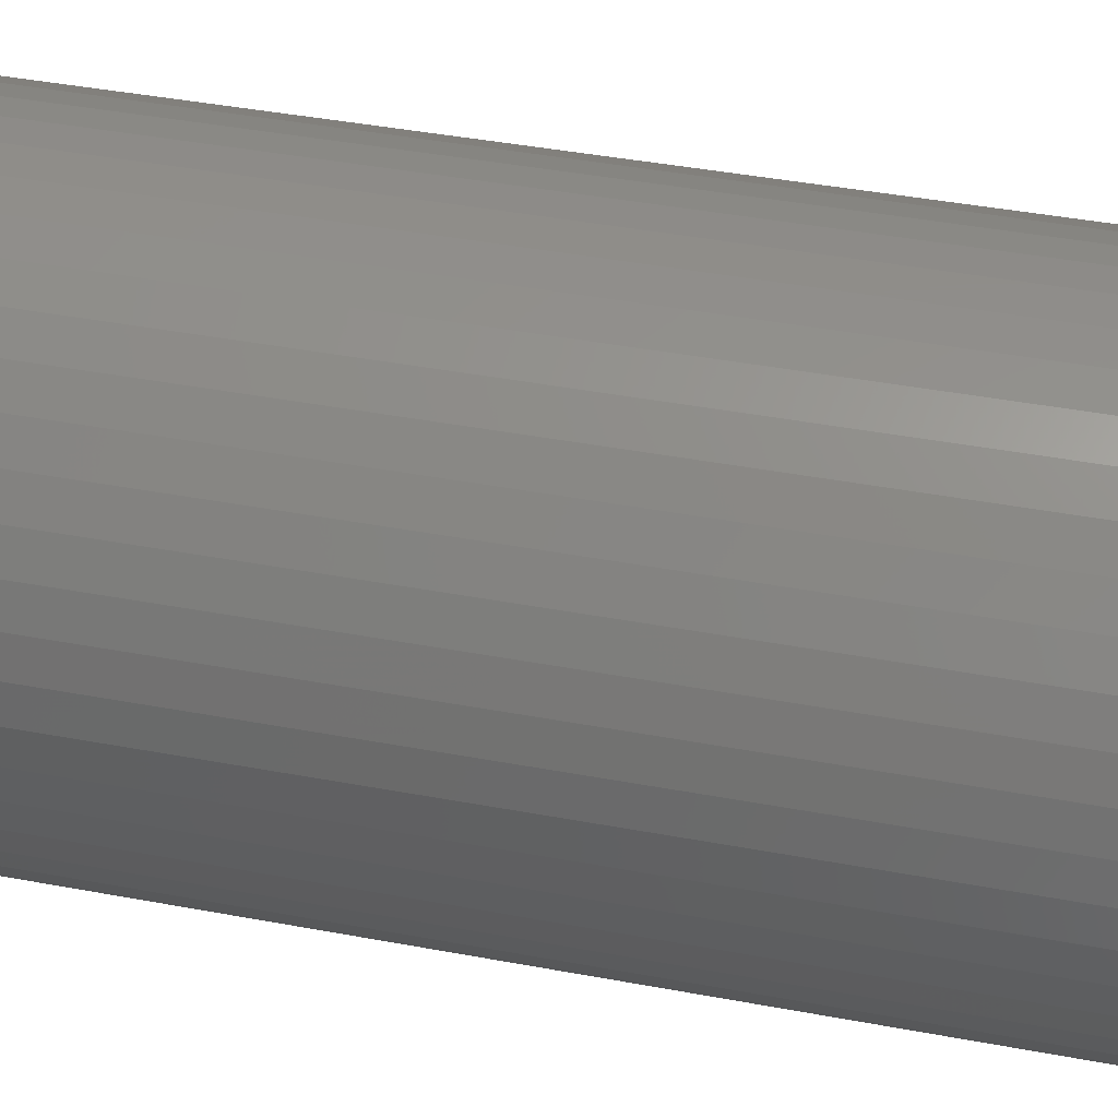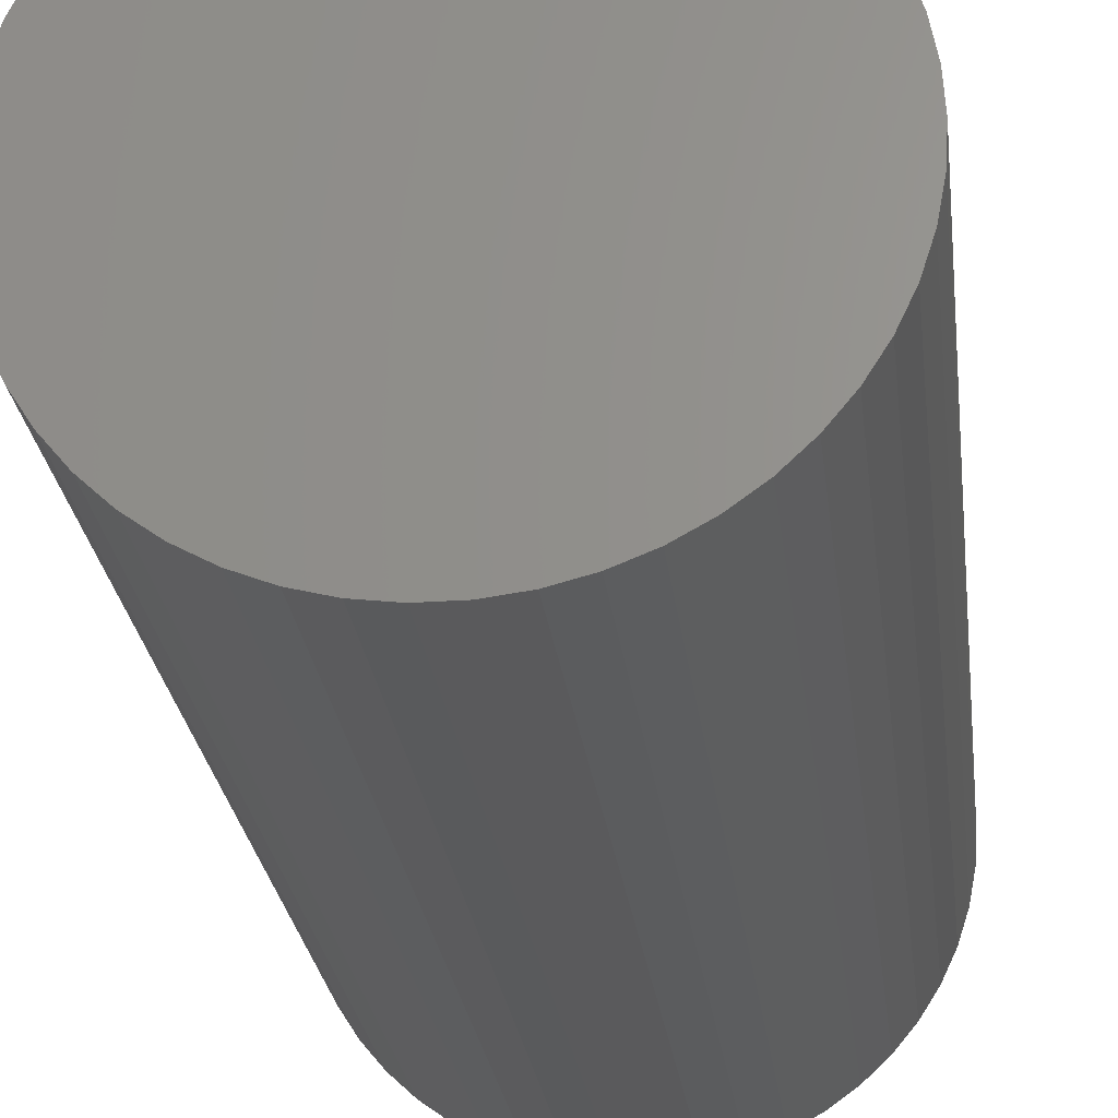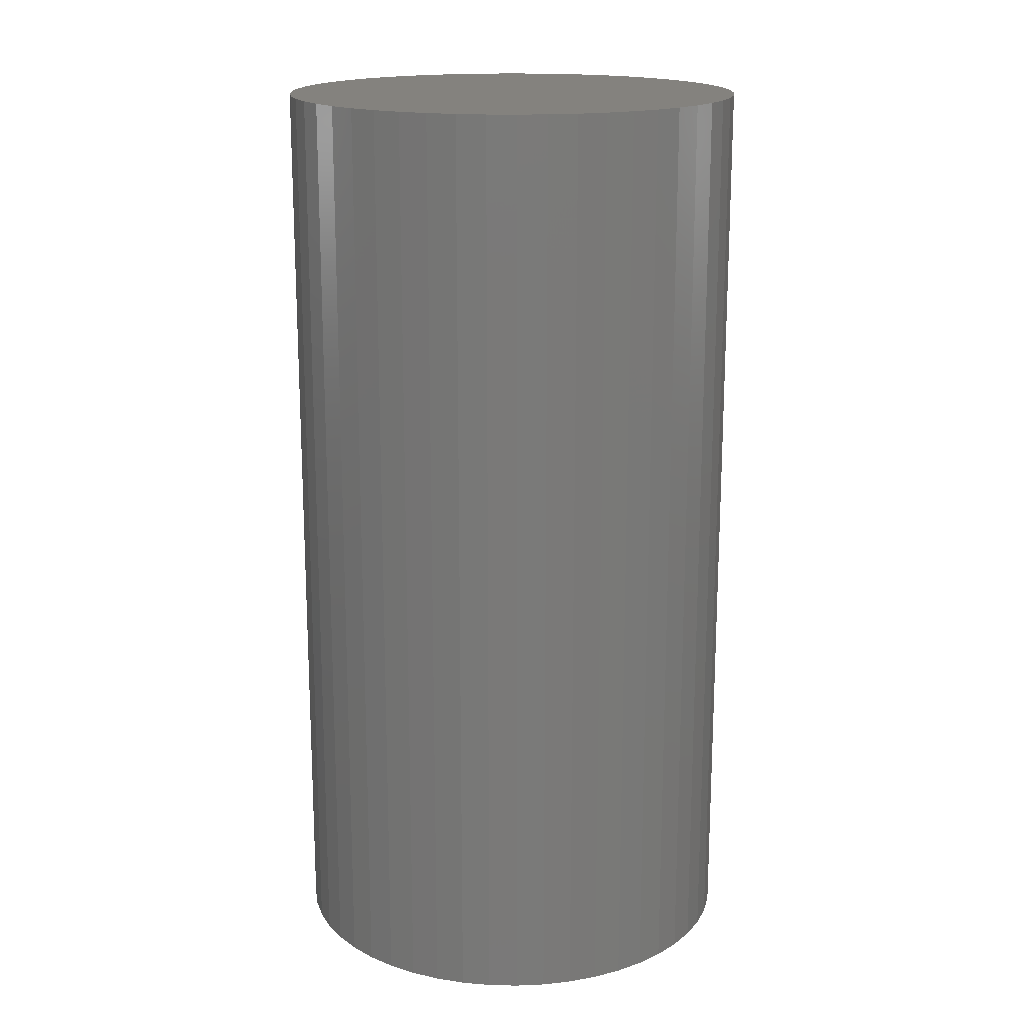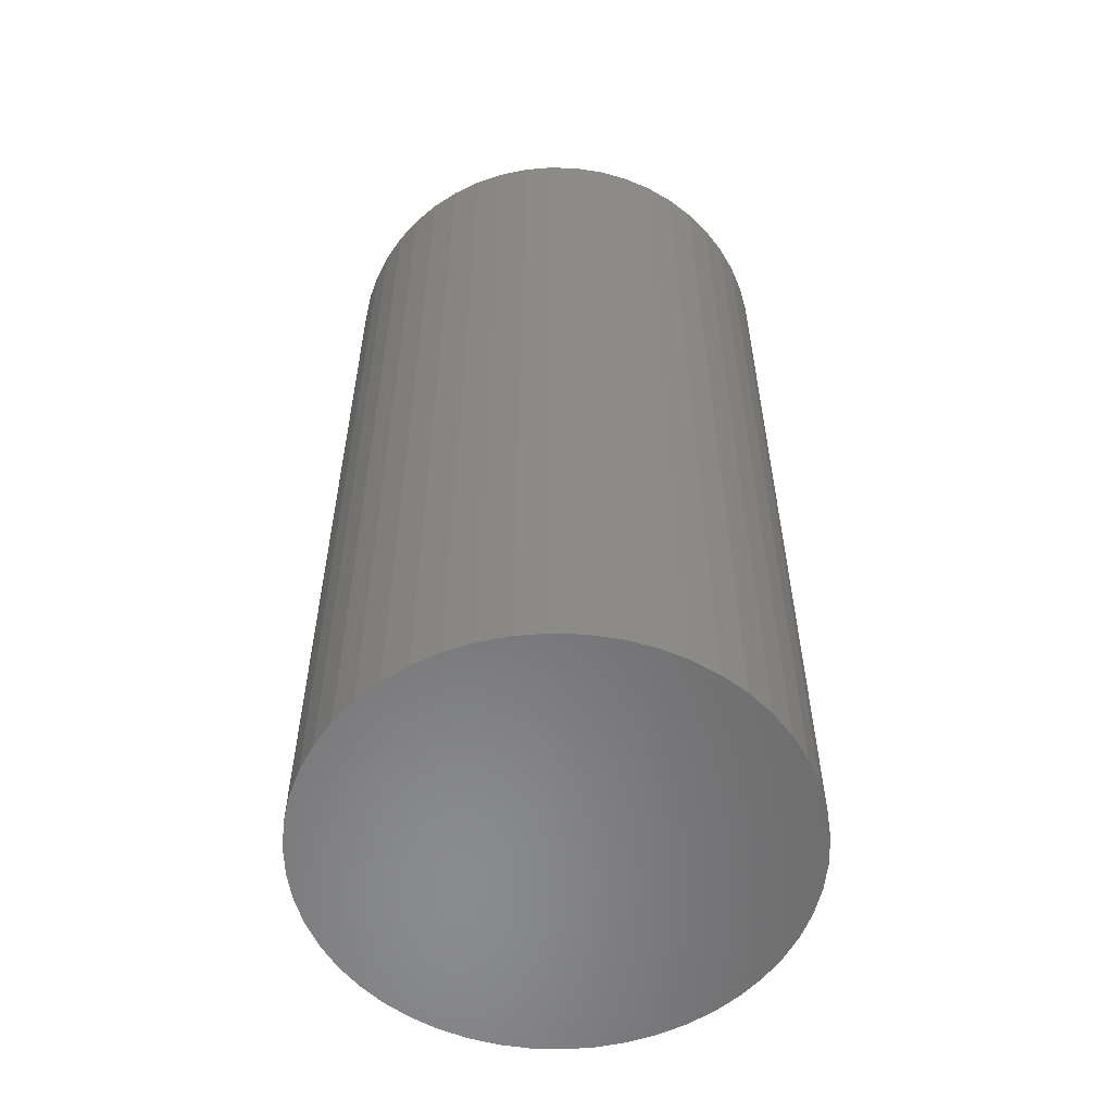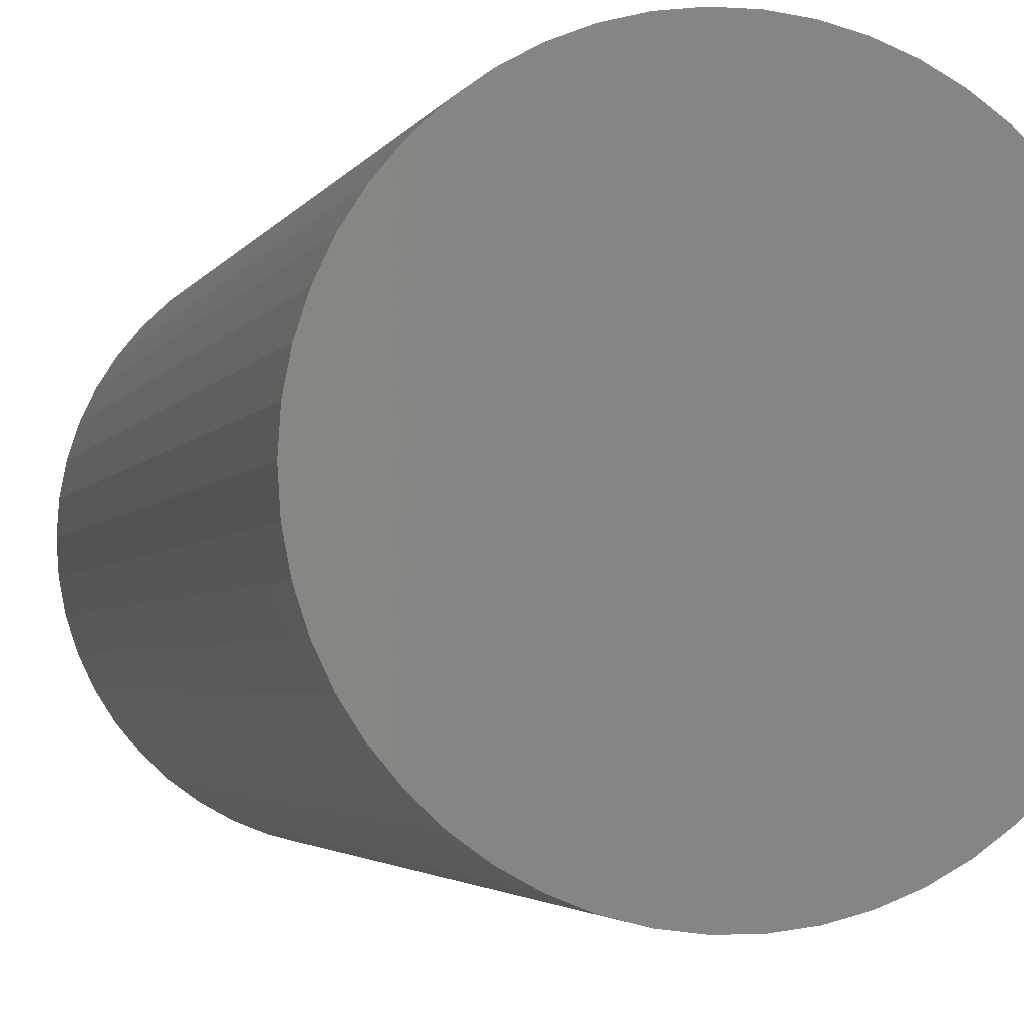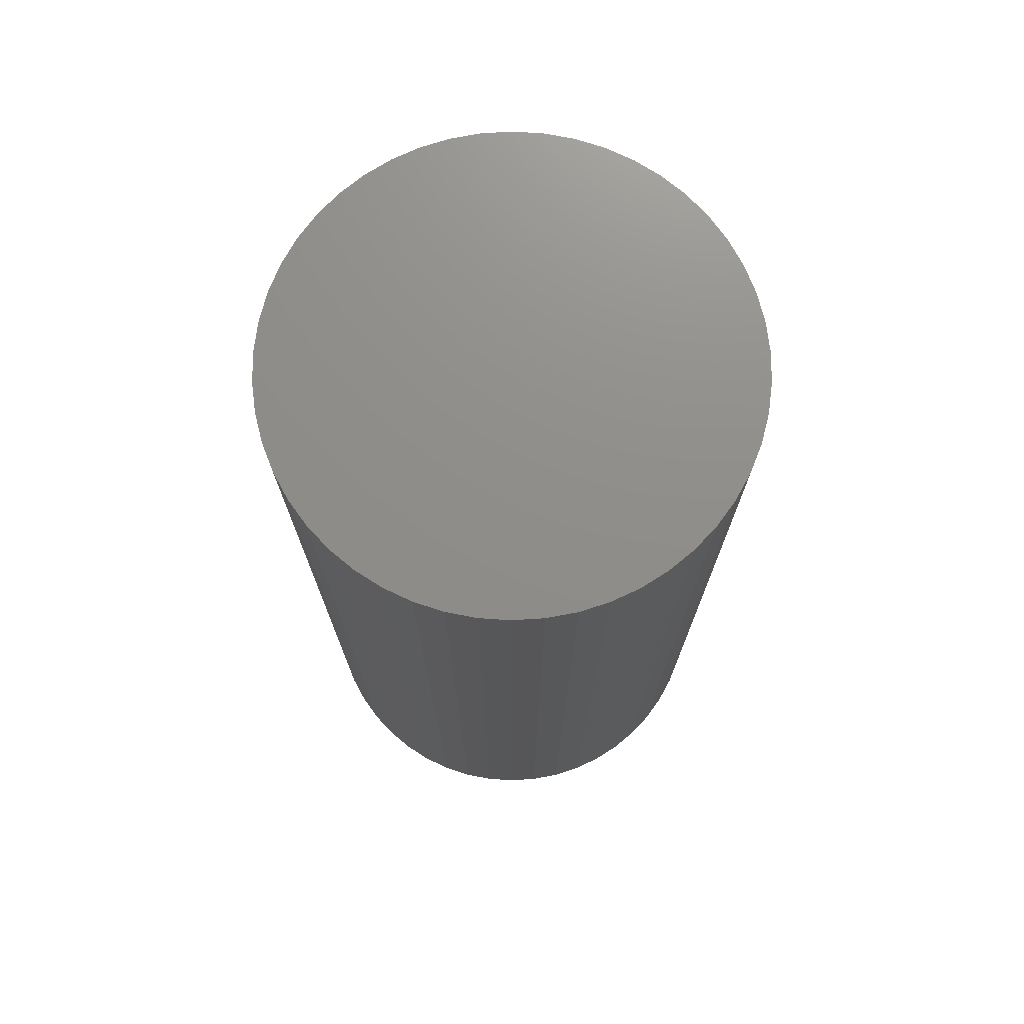
<metadata>
{"format":"stl","ext":"stl","renderer":"f3d","projection":"perspective","resolution":1024,"background":"white","views":[{"elev":41.7,"azim":102.8,"up":"+Y"},{"elev":-24.7,"azim":-173.5,"up":"+Y"},{"elev":17.3,"azim":96.0,"up":"+Z"},{"elev":-56.6,"azim":120.3,"up":"+Z"},{"elev":-2.8,"azim":166.0,"up":"+Y"},{"elev":73.7,"azim":-46.7,"up":"+Z"}]}
</metadata>
<code>
# stl→obj: 100 verts, 196 faces
v 21.35 0 42.5
v 21.18 2.676 -42.5
v 21.18 2.676 42.5
v 21.35 0 -42.5
v -21.35 0 -42.5
v -21.18 2.676 42.5
v -21.18 2.676 -42.5
v -21.35 0 42.5
v 21.18 -2.676 42.5
v 20.68 5.31 42.5
v 20.68 -5.31 42.5
v 19.85 7.859 42.5
v 19.85 -7.859 42.5
v 18.71 10.29 42.5
v 18.71 -10.29 42.5
v 17.27 12.55 42.5
v 17.27 -12.55 42.5
v 15.56 14.62 42.5
v 15.56 -14.62 42.5
v 13.61 16.45 42.5
v 13.61 -16.45 42.5
v 11.44 18.03 42.5
v 11.44 -18.03 42.5
v 9.09 19.32 42.5
v 9.09 -19.32 42.5
v 6.598 20.31 42.5
v 6.598 -20.31 42.5
v 4.001 20.97 42.5
v 4.001 -20.97 42.5
v 1.341 21.31 42.5
v 1.341 -21.31 42.5
v -1.341 21.31 42.5
v -1.341 -21.31 42.5
v -4.001 20.97 42.5
v -4.001 -20.97 42.5
v -6.598 20.31 42.5
v -6.598 -20.31 42.5
v -9.09 19.32 42.5
v -9.09 -19.32 42.5
v -11.44 18.03 42.5
v -11.44 -18.03 42.5
v -13.61 16.45 42.5
v -13.61 -16.45 42.5
v -15.56 14.62 42.5
v -15.56 -14.62 42.5
v -17.27 12.55 42.5
v -17.27 -12.55 42.5
v -18.71 10.29 42.5
v -18.71 -10.29 42.5
v -19.85 7.859 42.5
v -19.85 -7.859 42.5
v -20.68 5.31 42.5
v -20.68 -5.31 42.5
v -21.18 -2.676 42.5
v 1.341 21.31 -42.5
v -1.341 21.31 -42.5
v 21.18 -2.676 -42.5
v 20.68 -5.31 -42.5
v 20.68 5.31 -42.5
v 19.85 -7.859 -42.5
v 19.85 7.859 -42.5
v 18.71 -10.29 -42.5
v 18.71 10.29 -42.5
v 17.27 -12.55 -42.5
v 17.27 12.55 -42.5
v 15.56 -14.62 -42.5
v 15.56 14.62 -42.5
v 13.61 -16.45 -42.5
v 13.61 16.45 -42.5
v 11.44 -18.03 -42.5
v 11.44 18.03 -42.5
v 9.09 -19.32 -42.5
v 9.09 19.32 -42.5
v 6.598 -20.31 -42.5
v 6.598 20.31 -42.5
v 4.001 -20.97 -42.5
v 4.001 20.97 -42.5
v 1.341 -21.31 -42.5
v -1.341 -21.31 -42.5
v -4.001 -20.97 -42.5
v -4.001 20.97 -42.5
v -6.598 -20.31 -42.5
v -6.598 20.31 -42.5
v -9.09 -19.32 -42.5
v -9.09 19.32 -42.5
v -11.44 -18.03 -42.5
v -11.44 18.03 -42.5
v -13.61 -16.45 -42.5
v -13.61 16.45 -42.5
v -15.56 -14.62 -42.5
v -15.56 14.62 -42.5
v -17.27 -12.55 -42.5
v -17.27 12.55 -42.5
v -18.71 -10.29 -42.5
v -18.71 10.29 -42.5
v -19.85 -7.859 -42.5
v -19.85 7.859 -42.5
v -20.68 -5.31 -42.5
v -20.68 5.31 -42.5
v -21.18 -2.676 -42.5
f 1 2 3
f 2 1 4
f 5 6 7
f 6 5 8
f 3 9 1
f 10 9 3
f 10 11 9
f 12 11 10
f 12 13 11
f 14 13 12
f 14 15 13
f 16 15 14
f 16 17 15
f 18 17 16
f 18 19 17
f 20 19 18
f 20 21 19
f 22 21 20
f 22 23 21
f 24 23 22
f 24 25 23
f 26 25 24
f 26 27 25
f 28 27 26
f 28 29 27
f 30 29 28
f 30 31 29
f 32 31 30
f 32 33 31
f 34 33 32
f 34 35 33
f 36 35 34
f 36 37 35
f 38 37 36
f 38 39 37
f 40 39 38
f 40 41 39
f 42 41 40
f 42 43 41
f 44 43 42
f 44 45 43
f 46 45 44
f 46 47 45
f 48 47 46
f 48 49 47
f 50 49 48
f 50 51 49
f 52 51 50
f 52 53 51
f 6 53 52
f 6 54 53
f 54 6 8
f 55 32 30
f 32 55 56
f 57 2 4
f 58 2 57
f 58 59 2
f 60 59 58
f 60 61 59
f 62 61 60
f 62 63 61
f 64 63 62
f 64 65 63
f 66 65 64
f 66 67 65
f 68 67 66
f 68 69 67
f 70 69 68
f 70 71 69
f 72 71 70
f 72 73 71
f 74 73 72
f 74 75 73
f 76 75 74
f 76 77 75
f 78 77 76
f 78 55 77
f 79 55 78
f 79 56 55
f 80 56 79
f 80 81 56
f 82 81 80
f 82 83 81
f 84 83 82
f 84 85 83
f 86 85 84
f 86 87 85
f 88 87 86
f 88 89 87
f 90 89 88
f 90 91 89
f 92 91 90
f 92 93 91
f 94 93 92
f 94 95 93
f 96 95 94
f 96 97 95
f 98 97 96
f 98 99 97
f 100 99 98
f 100 7 99
f 7 100 5
f 67 20 18
f 20 67 69
f 89 44 42
f 44 89 91
f 83 38 36
f 38 83 85
f 17 62 15
f 62 17 64
f 12 63 14
f 63 12 61
f 3 59 10
f 59 3 2
f 14 65 16
f 65 14 63
f 73 26 24
f 26 73 75
f 71 24 22
f 24 71 73
f 97 48 95
f 48 97 50
f 81 36 34
f 36 81 83
f 94 51 96
f 51 94 49
f 78 29 31
f 29 78 76
f 74 25 27
f 25 74 72
f 75 28 26
f 28 75 77
f 69 22 20
f 22 69 71
f 95 46 93
f 46 95 48
f 93 44 91
f 44 93 46
f 99 50 97
f 50 99 52
f 85 40 38
f 40 85 87
f 56 34 32
f 34 56 81
f 9 4 1
f 4 9 57
f 72 23 25
f 23 72 70
f 11 57 9
f 57 11 58
f 96 53 98
f 53 96 51
f 100 8 5
f 8 100 54
f 79 31 33
f 31 79 78
f 10 61 12
f 61 10 59
f 16 67 18
f 67 16 65
f 77 30 28
f 30 77 55
f 7 52 99
f 52 7 6
f 87 42 40
f 42 87 89
f 19 64 17
f 64 19 66
f 15 60 13
f 60 15 62
f 84 37 39
f 37 84 82
f 90 47 92
f 47 90 45
f 92 49 94
f 49 92 47
f 76 27 29
f 27 76 74
f 68 19 21
f 19 68 66
f 70 21 23
f 21 70 68
f 13 58 11
f 58 13 60
f 80 33 35
f 33 80 79
f 90 43 45
f 43 90 88
f 98 54 100
f 54 98 53
f 88 41 43
f 41 88 86
f 82 35 37
f 35 82 80
f 86 39 41
f 39 86 84

</code>
